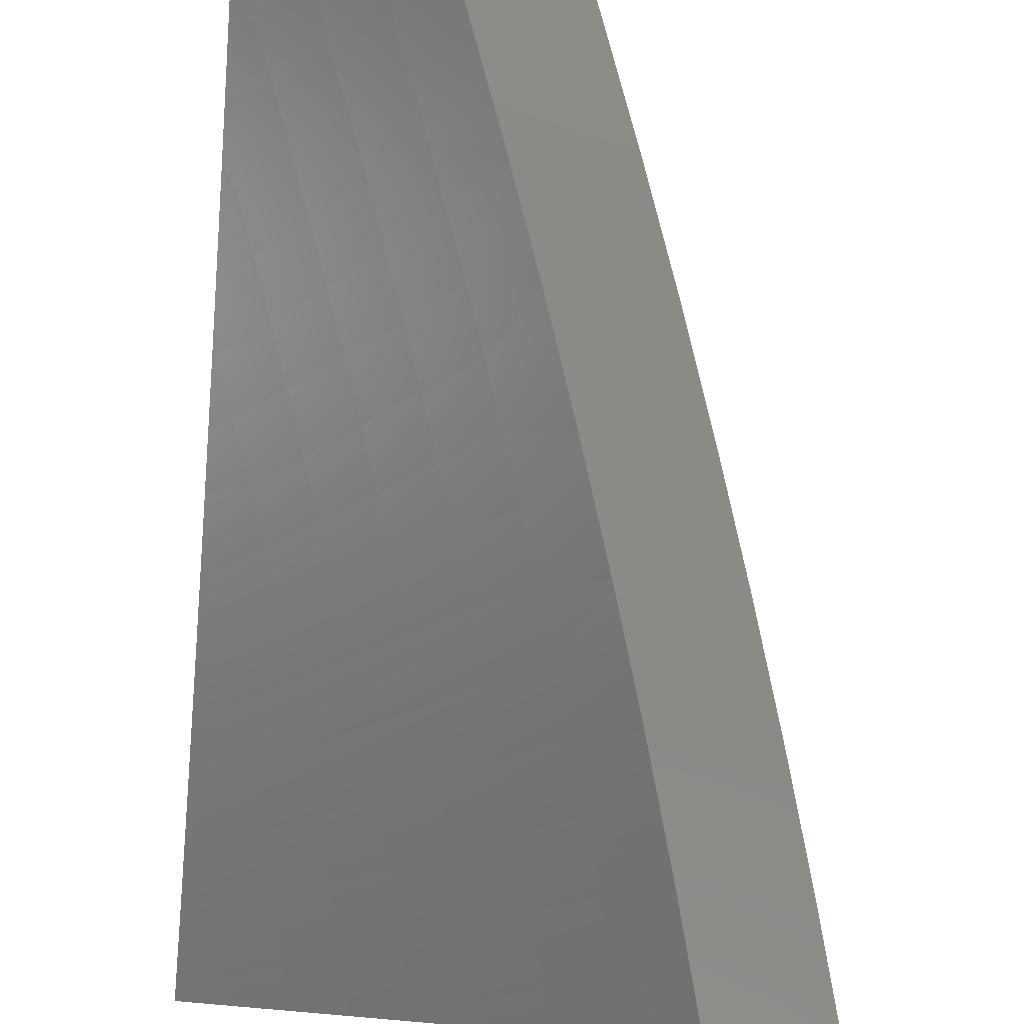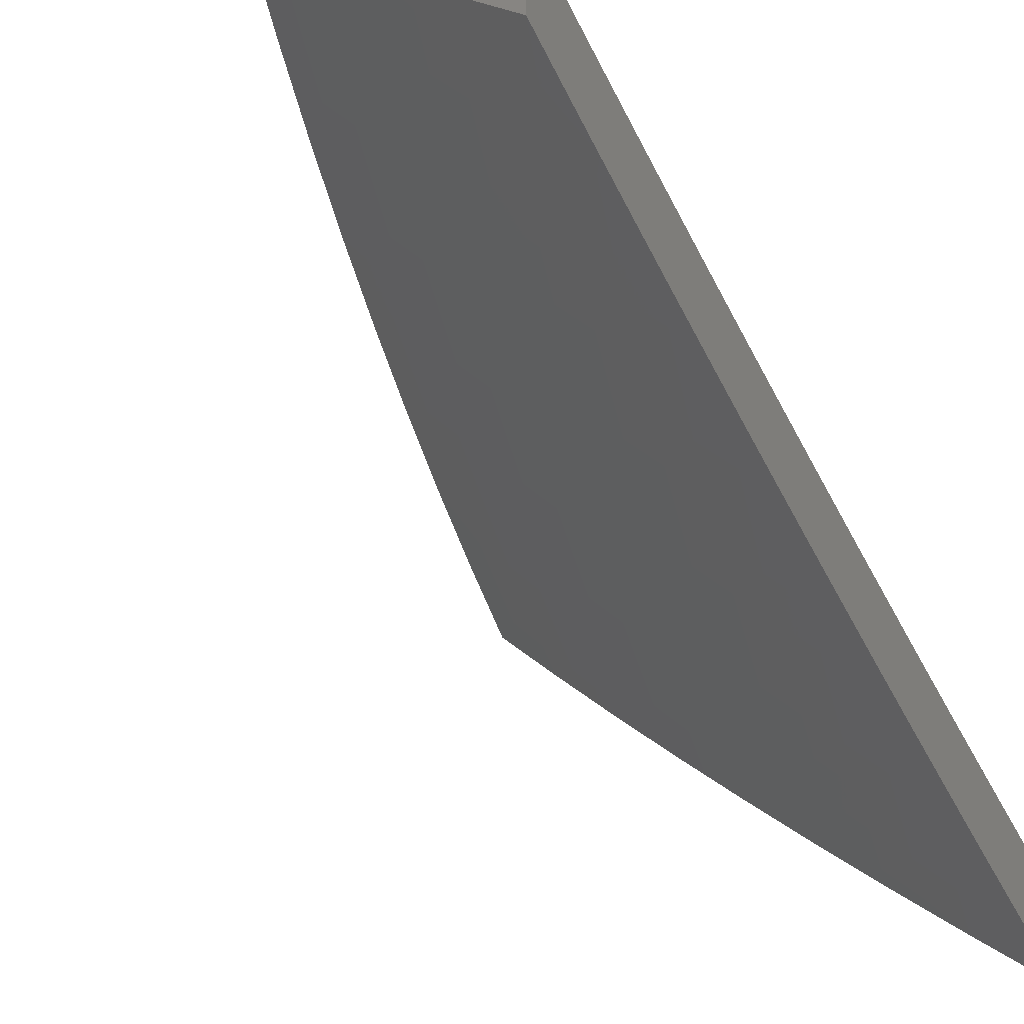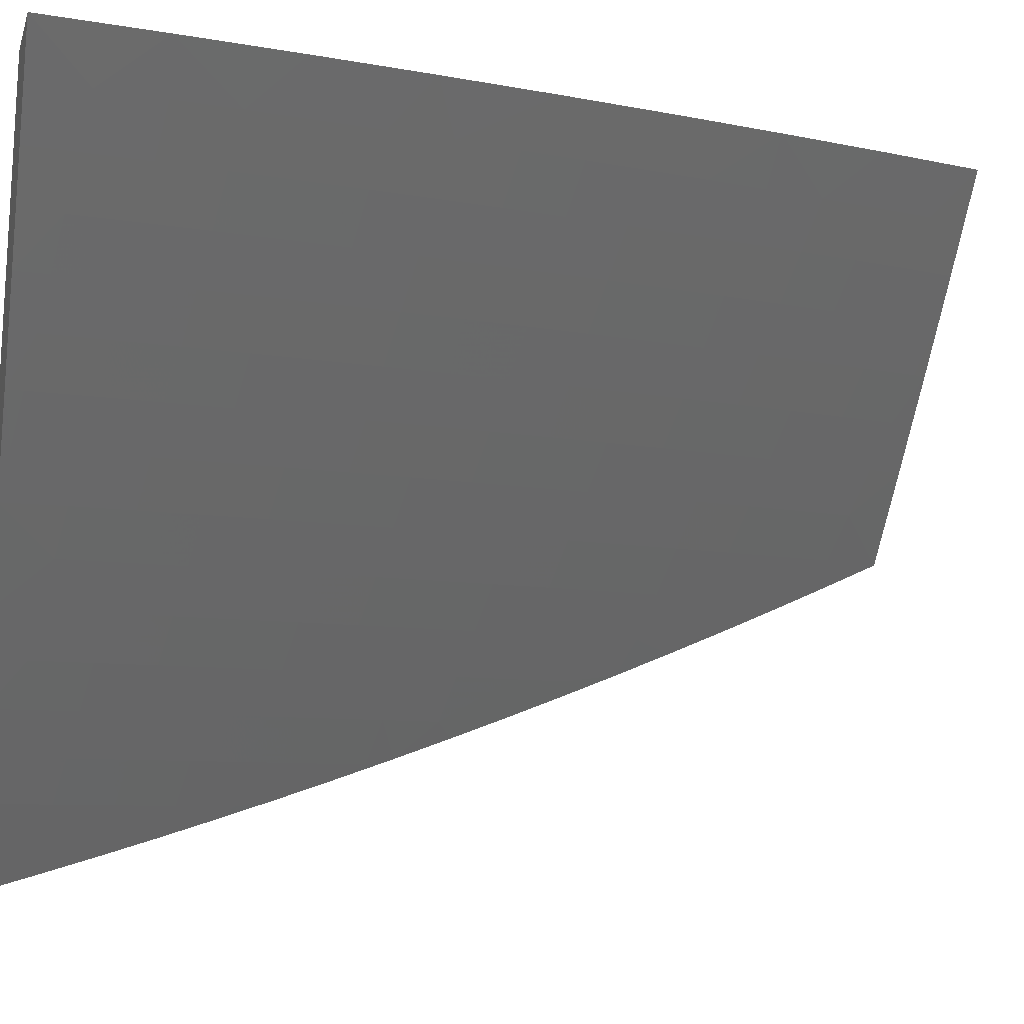
<metadata>
{"format":"stl","ext":"stl","renderer":"f3d","projection":"perspective","resolution":1024,"background":"white","views":[{"elev":79.6,"azim":4.5,"up":"+Z"},{"elev":-45.3,"azim":-149.1,"up":"+Z"},{"elev":-7.3,"azim":76.4,"up":"+Z"}]}
</metadata>
<code>
# stl→obj: 326 verts, 648 faces
v 8.449 2 -7.079
v 8.51 2 -7
v 8.436 2.053 -7.079
v 8.478 2.127 -7
v 8.419 2.119 -7.079
v 8.401 2.185 -7.079
v 8.343 2.17 -7.157
v 8.325 2.236 -7.157
v 8.266 2.22 -7.234
v 8.247 2.285 -7.234
v 8.188 2.269 -7.311
v 8.169 2.334 -7.311
v 8.109 2.317 -7.387
v 8.09 2.381 -7.387
v 8.029 2.363 -7.463
v 8.009 2.427 -7.463
v 8 2.381 -7.49
v 8 2.444 -7.468
v 8.069 2.445 -7.387
v 8.049 2.509 -7.387
v 8.129 2.463 -7.311
v 8.108 2.528 -7.311
v 8.188 2.481 -7.234
v 8.167 2.546 -7.234
v 8.246 2.499 -7.157
v 8.225 2.564 -7.157
v 8.303 2.516 -7.079
v 8.282 2.582 -7.079
v 8.369 2.505 -7
v 8.329 2.63 -7
v 8.444 2.254 -7
v 8.383 2.251 -7.079
v 8.306 2.301 -7.157
v 8.228 2.351 -7.234
v 8.149 2.398 -7.311
v 8.364 2.318 -7.079
v 8.407 2.38 -7
v 8.344 2.384 -7.079
v 8.324 2.45 -7.079
v 8.266 2.433 -7.157
v 8.26 2.648 -7.079
v 8.287 2.754 -7
v 8.238 2.714 -7.079
v 8.215 2.78 -7.079
v 8.158 2.761 -7.157
v 8.134 2.827 -7.157
v 8.077 2.807 -7.234
v 8.053 2.872 -7.234
v 8 2.817 -7.32
v 8 2.878 -7.293
v 8.028 2.936 -7.234
v 8 2.939 -7.266
v 8 3 -7.239
v 8.05 3 -7.179
v 8.086 2.957 -7.157
v 8.099 3 -7.12
v 8.142 2.978 -7.079
v 8.148 3 -7.06
v 8.197 3 -7
v 8.167 2.912 -7.079
v 8.243 2.877 -7
v 8.191 2.846 -7.079
v 8.019 2.787 -7.311
v 8 2.755 -7.346
v 8.042 2.722 -7.311
v 8 2.694 -7.372
v 8.065 2.657 -7.311
v 8.006 2.638 -7.387
v 8.087 2.593 -7.311
v 8.027 2.574 -7.387
v 8 2.632 -7.396
v 8 2.569 -7.421
v 8 2.507 -7.445
v 8 2.318 -7.512
v 8.049 2.299 -7.463
v 8.128 2.252 -7.387
v 8.206 2.204 -7.311
v 8.284 2.155 -7.234
v 8.36 2.104 -7.157
v 8 2.255 -7.534
v 8.067 2.235 -7.463
v 8.146 2.188 -7.387
v 8.224 2.139 -7.311
v 8.301 2.089 -7.234
v 8.377 2.038 -7.157
v 8.387 2 -7.157
v 8.006 2.218 -7.539
v 8 2.192 -7.555
v 8.024 2.155 -7.539
v 8 2.128 -7.575
v 8.042 2.092 -7.539
v 8 2.064 -7.594
v 8.059 2.028 -7.539
v 8 2 -7.614
v 8.066 2 -7.539
v 8.12 2.044 -7.463
v 8.132 2 -7.464
v 8.181 2.059 -7.387
v 8.196 2 -7.388
v 8.242 2.074 -7.311
v 8.259 2.009 -7.311
v 8.318 2.024 -7.234
v 8.261 2 -7.311
v 8.324 2 -7.234
v 8.164 2.123 -7.387
v 8.103 2.108 -7.463
v 8.086 2.172 -7.463
v 8.286 2.367 -7.157
v 8.208 2.416 -7.234
v 8.203 2.63 -7.157
v 8.181 2.696 -7.157
v 8.145 2.611 -7.234
v 8.123 2.677 -7.234
v 8.1 2.742 -7.234
v 8.11 2.892 -7.157
v 8.239 3 -7.097
v 8.317 3 -7
v 8.296 2.955 -7.048
v 8.362 2.877 -7
v 8.321 2.886 -7.048
v 8.345 2.818 -7.048
v 8.311 2.806 -7.096
v 8.335 2.738 -7.096
v 8.3 2.726 -7.144
v 8.323 2.658 -7.144
v 8.288 2.647 -7.192
v 8.311 2.579 -7.192
v 8.275 2.568 -7.24
v 8.297 2.5 -7.24
v 8.261 2.49 -7.287
v 8.282 2.422 -7.287
v 8.246 2.412 -7.334
v 8.266 2.345 -7.334
v 8.23 2.334 -7.381
v 8.249 2.267 -7.381
v 8.213 2.257 -7.428
v 8.232 2.191 -7.428
v 8.195 2.181 -7.475
v 8.213 2.115 -7.475
v 8.175 2.105 -7.521
v 8.193 2.039 -7.521
v 8.155 2.03 -7.568
v 8.163 2 -7.568
v 8.117 2.02 -7.614
v 8.082 2 -7.66
v 8.079 2.011 -7.659
v 8.041 2.001 -7.705
v 8.062 2.076 -7.659
v 8.024 2.066 -7.705
v 8.044 2.141 -7.659
v 8.006 2.131 -7.705
v 8 2.191 -7.693
v 8 2.128 -7.712
v 8 2.064 -7.732
v 8 2 -7.75
v 8.406 2.754 -7
v 8.369 2.749 -7.048
v 8.358 2.669 -7.096
v 8.346 2.59 -7.144
v 8.332 2.511 -7.192
v 8.318 2.433 -7.24
v 8.302 2.355 -7.287
v 8.286 2.277 -7.334
v 8.268 2.201 -7.381
v 8.25 2.124 -7.428
v 8.23 2.048 -7.475
v 8.242 2 -7.475
v 8.393 2.68 -7.048
v 8.447 2.63 -7
v 8.415 2.611 -7.048
v 8.437 2.543 -7.048
v 8.403 2.532 -7.096
v 8.424 2.464 -7.096
v 8.389 2.453 -7.144
v 8.409 2.385 -7.144
v 8.374 2.375 -7.192
v 8.394 2.307 -7.192
v 8.358 2.297 -7.24
v 8.377 2.23 -7.24
v 8.341 2.22 -7.287
v 8.36 2.153 -7.287
v 8.323 2.143 -7.334
v 8.341 2.076 -7.334
v 8.304 2.067 -7.381
v 8.358 2.009 -7.334
v 8.321 2 -7.382
v 8.399 2 -7.288
v 8.395 2.018 -7.287
v 8.431 2.026 -7.24
v 8.378 2.085 -7.287
v 8.414 2.094 -7.24
v 8.396 2.162 -7.24
v 8.432 2.171 -7.192
v 8.413 2.239 -7.192
v 8.449 2.249 -7.144
v 8.429 2.317 -7.144
v 8.465 2.327 -7.096
v 8.444 2.395 -7.096
v 8.479 2.405 -7.048
v 8.459 2.474 -7.048
v 8.487 2.505 -7
v 8.524 2.379 -7
v 8.5 2.336 -7.048
v 8.484 2.258 -7.096
v 8.467 2.18 -7.144
v 8.45 2.103 -7.192
v 8.467 2.035 -7.192
v 8.476 2 -7.193
v 8.56 2.253 -7
v 8.519 2.267 -7.048
v 8.503 2.189 -7.096
v 8.485 2.112 -7.144
v 8.503 2.044 -7.144
v 8.538 2.198 -7.048
v 8.594 2.127 -7
v 8.556 2.13 -7.048
v 8.574 2.061 -7.048
v 8.521 2.121 -7.096
v 8.538 2.052 -7.096
v 8.626 2 -7
v 8.551 2 -7.097
v 8.267 2.058 -7.428
v 8.026 2.206 -7.659
v 8 2.255 -7.672
v 8.007 2.271 -7.659
v 8 2.318 -7.651
v 8.044 2.282 -7.614
v 8.025 2.347 -7.614
v 8.062 2.358 -7.568
v 8.042 2.424 -7.568
v 8.079 2.435 -7.521
v 8.058 2.501 -7.521
v 8.095 2.512 -7.475
v 8.073 2.578 -7.475
v 8.109 2.59 -7.428
v 8.087 2.656 -7.428
v 8.123 2.668 -7.381
v 8.1 2.735 -7.381
v 8.136 2.747 -7.334
v 8.112 2.814 -7.334
v 8.147 2.826 -7.287
v 8.123 2.893 -7.287
v 8.158 2.905 -7.24
v 8.132 2.973 -7.24
v 8.167 2.985 -7.192
v 8.161 3 -7.193
v 8.202 2.998 -7.144
v 8.227 2.93 -7.144
v 8.262 2.942 -7.096
v 8.252 2.862 -7.144
v 8.287 2.874 -7.096
v 8.276 2.794 -7.144
v 8 2.381 -7.63
v 8.005 2.412 -7.614
v 8 2.444 -7.607
v 8.021 2.489 -7.568
v 8 2.507 -7.585
v 8 2.569 -7.561
v 8.036 2.566 -7.521
v 8 2.631 -7.537
v 8.014 2.632 -7.521
v 8 2.693 -7.513
v 8.051 2.644 -7.475
v 8.028 2.71 -7.475
v 8.064 2.722 -7.428
v 8.04 2.789 -7.428
v 8.076 2.801 -7.381
v 8.052 2.868 -7.381
v 8.087 2.88 -7.334
v 8.062 2.947 -7.334
v 8.097 2.96 -7.287
v 8.081 3 -7.288
v 8 2.755 -7.488
v 8.004 2.776 -7.475
v 8 2.817 -7.463
v 8.016 2.855 -7.428
v 8 2.878 -7.436
v 8.027 2.934 -7.381
v 8 3 -7.383
v 8 2.939 -7.41
v 8.193 2.918 -7.192
v 8.217 2.85 -7.192
v 8.242 2.782 -7.192
v 8.265 2.715 -7.192
v 8.182 2.838 -7.24
v 8.171 2.759 -7.287
v 8.159 2.68 -7.334
v 8.146 2.601 -7.381
v 8.131 2.523 -7.428
v 8.116 2.446 -7.475
v 8.1 2.369 -7.521
v 8.082 2.292 -7.568
v 8.064 2.216 -7.614
v 8.207 2.771 -7.24
v 8.23 2.703 -7.24
v 8.253 2.636 -7.24
v 8.195 2.692 -7.287
v 8.182 2.613 -7.334
v 8.168 2.535 -7.381
v 8.153 2.457 -7.428
v 8.137 2.38 -7.475
v 8.119 2.303 -7.521
v 8.101 2.227 -7.568
v 8.082 2.151 -7.614
v 8.381 2.601 -7.096
v 8.368 2.522 -7.144
v 8.353 2.443 -7.192
v 8.338 2.365 -7.24
v 8.322 2.287 -7.287
v 8.305 2.21 -7.334
v 8.287 2.134 -7.381
v 8.217 2.624 -7.287
v 8.24 2.557 -7.287
v 8.204 2.546 -7.334
v 8.189 2.468 -7.381
v 8.173 2.39 -7.428
v 8.156 2.313 -7.475
v 8.139 2.237 -7.521
v 8.12 2.161 -7.568
v 8.1 2.086 -7.614
v 8.225 2.479 -7.334
v 8.21 2.401 -7.381
v 8.193 2.324 -7.428
v 8.176 2.247 -7.475
v 8.157 2.171 -7.521
v 8.138 2.095 -7.568
f 1 2 3
f 3 2 4
f 3 4 5
f 5 4 6
f 5 6 7
f 7 6 8
f 7 8 9
f 9 8 10
f 9 10 11
f 11 10 12
f 11 12 13
f 13 12 14
f 13 14 15
f 15 14 16
f 15 16 17
f 17 16 18
f 18 16 19
f 18 19 20
f 20 19 21
f 20 21 22
f 22 21 23
f 22 23 24
f 24 23 25
f 24 25 26
f 26 25 27
f 26 27 28
f 28 27 29
f 28 29 30
f 4 31 6
f 6 31 32
f 6 32 8
f 8 32 33
f 8 33 10
f 10 33 34
f 10 34 12
f 12 34 35
f 12 35 14
f 14 35 19
f 14 19 16
f 32 31 36
f 36 31 37
f 36 37 38
f 38 37 39
f 38 39 40
f 40 39 25
f 40 25 23
f 37 29 39
f 39 29 27
f 39 27 25
f 28 30 41
f 41 30 42
f 41 42 43
f 43 42 44
f 43 44 45
f 45 44 46
f 45 46 47
f 47 46 48
f 47 48 49
f 49 48 50
f 50 48 51
f 50 51 52
f 52 51 53
f 53 51 54
f 54 51 55
f 54 55 56
f 56 55 57
f 56 57 58
f 58 57 59
f 59 57 60
f 59 60 61
f 61 60 62
f 61 62 44
f 44 62 46
f 42 61 44
f 47 49 63
f 63 49 64
f 63 64 65
f 65 64 66
f 65 66 67
f 67 66 68
f 67 68 69
f 69 68 70
f 69 70 22
f 22 70 20
f 66 71 68
f 68 71 70
f 71 72 70
f 70 72 73
f 70 73 20
f 20 73 18
f 17 74 15
f 15 74 75
f 15 75 13
f 13 75 76
f 13 76 11
f 11 76 77
f 11 77 9
f 9 77 78
f 9 78 7
f 7 78 79
f 7 79 5
f 5 79 3
f 74 80 75
f 75 80 81
f 75 81 76
f 76 81 82
f 76 82 77
f 77 82 83
f 77 83 78
f 78 83 84
f 78 84 79
f 79 84 85
f 79 85 3
f 3 85 86
f 3 86 1
f 81 80 87
f 87 80 88
f 87 88 89
f 89 88 90
f 89 90 91
f 91 90 92
f 91 92 93
f 93 92 94
f 93 94 95
f 93 95 96
f 96 95 97
f 96 97 98
f 98 97 99
f 98 99 100
f 100 99 101
f 100 101 102
f 102 101 103
f 102 103 104
f 99 103 101
f 102 104 85
f 85 104 86
f 100 102 84
f 84 102 85
f 84 83 100
f 100 83 105
f 100 105 98
f 98 105 106
f 98 106 96
f 96 106 91
f 96 91 93
f 105 83 82
f 106 105 107
f 107 105 82
f 107 82 81
f 91 106 89
f 89 106 107
f 89 107 87
f 87 107 81
f 38 108 36
f 36 108 33
f 36 33 32
f 33 108 34
f 34 108 109
f 34 109 35
f 35 109 21
f 35 21 19
f 109 108 40
f 40 108 38
f 109 40 23
f 23 21 109
f 26 28 110
f 110 28 41
f 110 41 111
f 111 41 43
f 111 43 45
f 24 26 112
f 112 26 110
f 112 110 113
f 113 110 111
f 113 111 114
f 114 111 45
f 114 45 47
f 22 24 69
f 69 24 112
f 69 112 67
f 67 112 113
f 67 113 65
f 65 113 114
f 65 114 63
f 63 114 47
f 46 62 115
f 115 62 60
f 115 60 55
f 55 60 57
f 51 48 115
f 115 48 46
f 51 115 55
f 116 117 118
f 118 117 119
f 118 119 120
f 120 119 121
f 120 121 122
f 122 121 123
f 122 123 124
f 124 123 125
f 124 125 126
f 126 125 127
f 126 127 128
f 128 127 129
f 128 129 130
f 130 129 131
f 130 131 132
f 132 131 133
f 132 133 134
f 134 133 135
f 134 135 136
f 136 135 137
f 136 137 138
f 138 137 139
f 138 139 140
f 140 139 141
f 140 141 142
f 142 141 143
f 142 143 144
f 144 143 145
f 144 145 146
f 146 145 147
f 146 147 148
f 148 147 149
f 148 149 150
f 150 149 151
f 150 151 152
f 152 151 153
f 153 151 149
f 153 149 154
f 154 149 147
f 154 147 155
f 155 147 145
f 119 156 121
f 121 156 157
f 121 157 123
f 123 157 158
f 123 158 125
f 125 158 159
f 125 159 127
f 127 159 160
f 127 160 129
f 129 160 161
f 129 161 131
f 131 161 162
f 131 162 133
f 133 162 163
f 133 163 135
f 135 163 164
f 135 164 137
f 137 164 165
f 137 165 139
f 139 165 166
f 139 166 141
f 141 166 167
f 141 167 143
f 157 156 168
f 168 156 169
f 168 169 170
f 170 169 171
f 170 171 172
f 172 171 173
f 172 173 174
f 174 173 175
f 174 175 176
f 176 175 177
f 176 177 178
f 178 177 179
f 178 179 180
f 180 179 181
f 180 181 182
f 182 181 183
f 182 183 184
f 184 183 185
f 184 185 186
f 186 185 187
f 187 185 188
f 187 188 189
f 189 188 190
f 189 190 191
f 191 190 192
f 191 192 193
f 193 192 194
f 193 194 195
f 195 194 196
f 195 196 197
f 197 196 198
f 197 198 199
f 199 198 200
f 199 200 201
f 201 200 171
f 201 171 169
f 201 202 199
f 199 202 203
f 199 203 197
f 197 203 204
f 197 204 195
f 195 204 205
f 195 205 193
f 193 205 206
f 193 206 191
f 191 206 207
f 191 207 189
f 189 207 208
f 189 208 187
f 202 209 203
f 203 209 210
f 203 210 204
f 204 210 211
f 204 211 205
f 205 211 212
f 205 212 206
f 206 212 213
f 206 213 207
f 207 213 208
f 210 209 214
f 214 209 215
f 214 215 216
f 216 215 217
f 216 217 218
f 218 217 219
f 218 219 212
f 212 219 213
f 215 220 217
f 217 220 221
f 217 221 219
f 219 221 213
f 221 208 213
f 184 186 222
f 222 186 167
f 222 167 166
f 150 152 223
f 223 152 224
f 223 224 225
f 225 224 226
f 225 226 227
f 227 226 228
f 227 228 229
f 229 228 230
f 229 230 231
f 231 230 232
f 231 232 233
f 233 232 234
f 233 234 235
f 235 234 236
f 235 236 237
f 237 236 238
f 237 238 239
f 239 238 240
f 239 240 241
f 241 240 242
f 241 242 243
f 243 242 244
f 243 244 245
f 245 244 246
f 245 246 247
f 247 246 116
f 247 116 248
f 248 116 249
f 248 249 250
f 250 249 251
f 250 251 252
f 252 251 122
f 252 122 124
f 226 253 228
f 228 253 254
f 228 254 230
f 230 254 255
f 230 255 256
f 256 255 257
f 256 257 258
f 253 255 254
f 256 258 259
f 259 258 260
f 259 260 261
f 261 260 262
f 261 262 263
f 263 262 264
f 263 264 265
f 265 264 266
f 265 266 267
f 267 266 268
f 267 268 269
f 269 268 270
f 269 270 271
f 271 270 272
f 271 272 244
f 244 272 246
f 262 273 264
f 264 273 274
f 264 274 266
f 266 274 275
f 266 275 276
f 276 275 277
f 276 277 268
f 268 277 278
f 268 278 270
f 270 278 279
f 270 279 272
f 273 275 274
f 277 280 278
f 278 280 279
f 249 116 118
f 251 249 118
f 245 247 281
f 281 247 248
f 281 248 282
f 282 248 250
f 282 250 283
f 283 250 252
f 283 252 284
f 284 252 124
f 284 124 126
f 245 281 243
f 243 281 285
f 243 285 241
f 241 285 286
f 241 286 239
f 239 286 287
f 239 287 237
f 237 287 288
f 237 288 235
f 235 288 289
f 235 289 233
f 233 289 290
f 233 290 231
f 231 290 291
f 231 291 229
f 229 291 292
f 229 292 227
f 227 292 293
f 227 293 223
f 223 293 150
f 285 281 282
f 271 244 242
f 271 242 269
f 269 242 240
f 269 240 267
f 267 240 238
f 267 238 265
f 265 238 236
f 265 236 263
f 263 236 234
f 263 234 259
f 259 234 232
f 259 232 256
f 256 232 230
f 266 276 268
f 120 122 251
f 285 282 294
f 294 282 283
f 294 283 295
f 295 283 284
f 295 284 296
f 296 284 126
f 296 126 128
f 285 294 286
f 286 294 297
f 286 297 287
f 287 297 298
f 287 298 288
f 288 298 299
f 288 299 289
f 289 299 300
f 289 300 290
f 290 300 301
f 290 301 291
f 291 301 302
f 291 302 292
f 292 302 303
f 292 303 293
f 293 303 304
f 293 304 150
f 150 304 148
f 297 294 295
f 118 120 251
f 157 168 158
f 158 168 305
f 158 305 159
f 159 305 306
f 159 306 160
f 160 306 307
f 160 307 161
f 161 307 308
f 161 308 162
f 162 308 309
f 162 309 163
f 163 309 310
f 163 310 164
f 164 310 311
f 164 311 165
f 165 311 222
f 165 222 166
f 297 295 312
f 312 295 296
f 312 296 313
f 313 296 128
f 313 128 130
f 297 312 298
f 298 312 314
f 298 314 299
f 299 314 315
f 299 315 300
f 300 315 316
f 300 316 301
f 301 316 317
f 301 317 302
f 302 317 318
f 302 318 303
f 303 318 319
f 303 319 304
f 304 319 320
f 304 320 148
f 148 320 146
f 314 312 313
f 261 263 259
f 168 170 305
f 305 170 172
f 305 172 306
f 306 172 174
f 306 174 307
f 307 174 176
f 307 176 308
f 308 176 178
f 308 178 309
f 309 178 180
f 309 180 310
f 310 180 182
f 310 182 311
f 311 182 184
f 311 184 222
f 314 313 321
f 321 313 130
f 321 130 132
f 171 200 173
f 173 200 198
f 173 198 175
f 175 198 196
f 175 196 177
f 177 196 194
f 177 194 179
f 179 194 192
f 179 192 181
f 181 192 190
f 181 190 183
f 183 190 188
f 183 188 185
f 132 322 321
f 321 322 315
f 321 315 314
f 315 322 316
f 316 322 323
f 316 323 317
f 317 323 324
f 317 324 318
f 318 324 325
f 318 325 319
f 319 325 326
f 319 326 320
f 320 326 144
f 320 144 146
f 323 322 134
f 134 322 132
f 323 134 136
f 323 136 324
f 324 136 138
f 324 138 325
f 325 138 140
f 325 140 326
f 326 140 142
f 326 142 144
f 225 227 223
f 210 214 211
f 211 214 218
f 211 218 212
f 216 218 214
f 279 53 272
f 272 53 54
f 272 54 246
f 246 54 56
f 246 56 58
f 246 58 116
f 116 58 59
f 116 59 117
f 59 61 117
f 117 61 42
f 117 42 119
f 119 42 30
f 119 30 156
f 156 30 29
f 156 29 169
f 169 29 37
f 169 37 201
f 201 37 31
f 201 31 202
f 202 31 209
f 209 31 4
f 209 4 215
f 215 4 2
f 215 2 220
f 220 2 221
f 221 2 1
f 221 1 208
f 208 1 86
f 208 86 187
f 187 86 104
f 187 104 186
f 186 104 103
f 186 103 99
f 186 99 167
f 167 99 97
f 167 97 143
f 143 97 95
f 143 95 145
f 145 95 94
f 145 94 155
f 92 153 94
f 94 153 154
f 94 154 155
f 153 92 152
f 152 92 90
f 152 90 224
f 224 90 88
f 224 88 226
f 226 88 80
f 226 80 253
f 253 80 74
f 253 74 255
f 255 74 257
f 257 74 17
f 257 17 258
f 258 17 18
f 258 18 260
f 260 18 73
f 260 73 262
f 262 73 72
f 262 72 273
f 273 72 71
f 273 71 275
f 275 71 66
f 275 66 277
f 277 66 64
f 277 64 280
f 280 64 49
f 280 49 279
f 279 49 50
f 279 50 52
f 52 53 279

</code>
